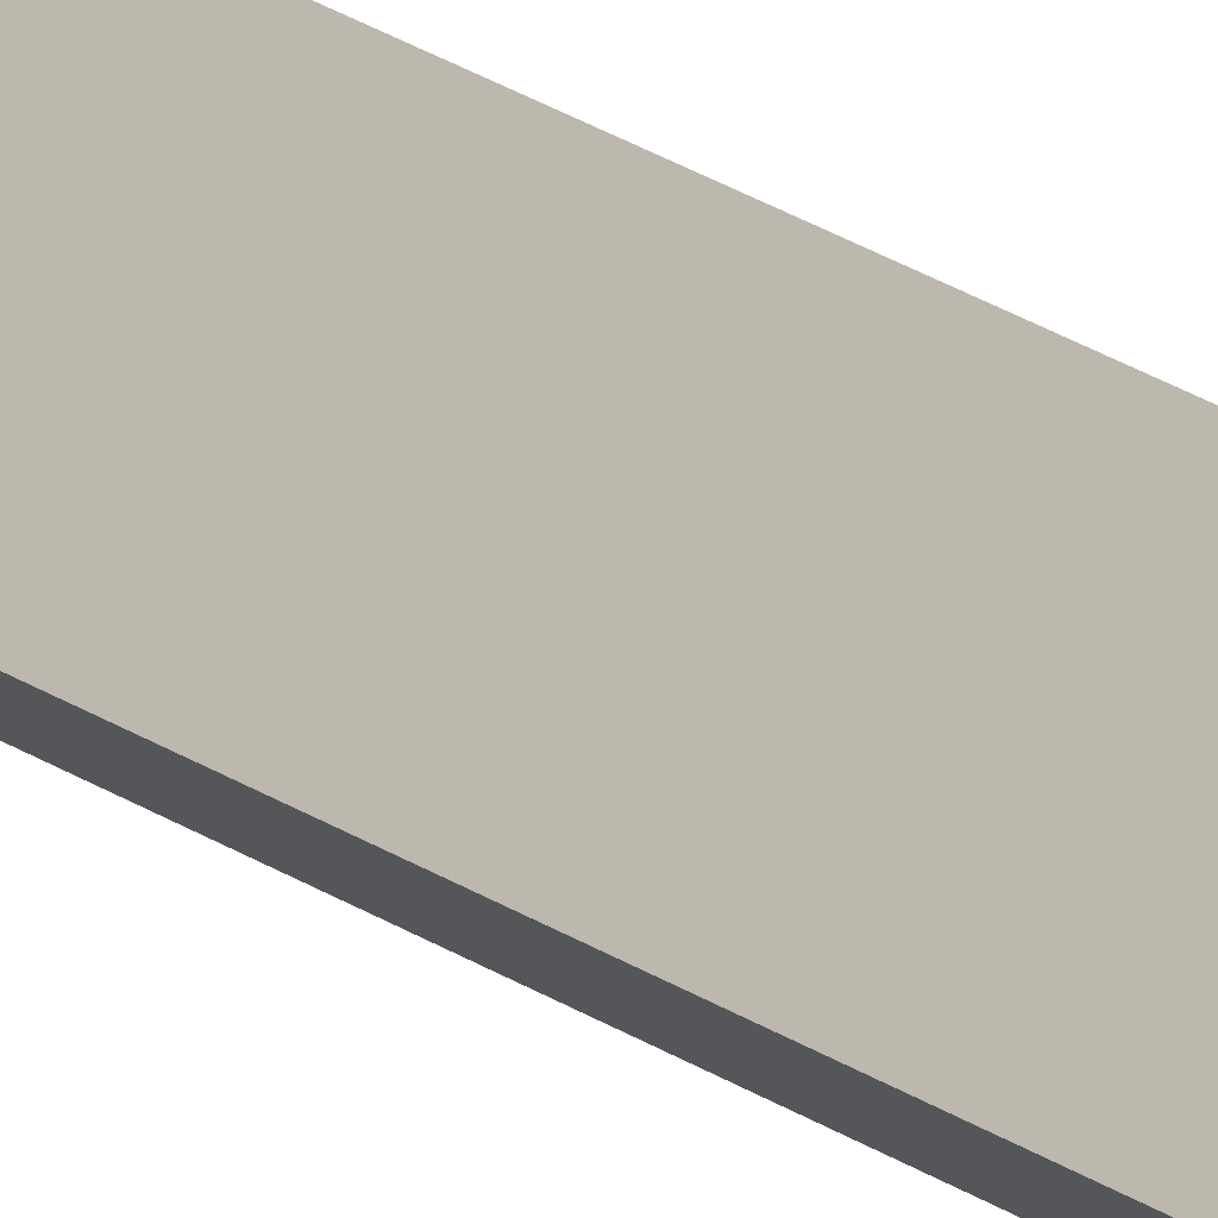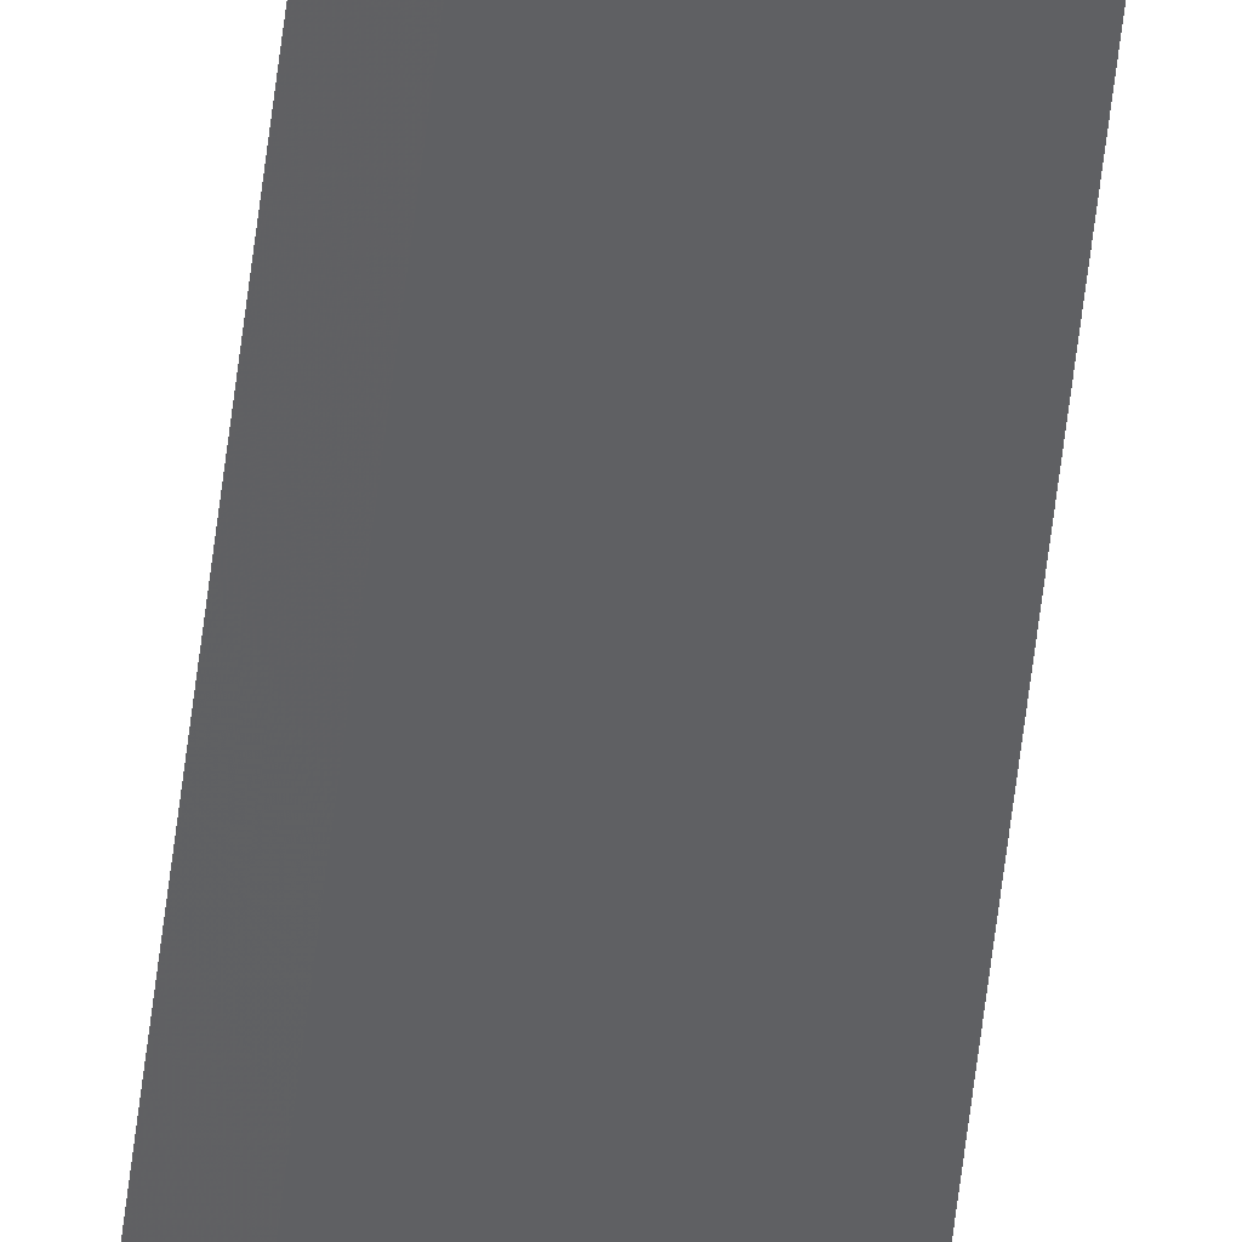
<metadata>
{"format":"obj","ext":"obj","renderer":"f3d","projection":"perspective","resolution":1024,"background":"white","views":[{"elev":9.6,"azim":-20.0,"up":"+Y"},{"elev":-46.8,"azim":-5.7,"up":"+Y"}]}
</metadata>
<code>
o 321
v 2180 1865 9.1
v 2180 1865 9.1
v 2180 1865 9.1
v 2180 1865 9.1
v 2180 1865 9.1
v 2180 1865 9.1
v 2180 1865 13.5
v 2180 1865 9.1
v 2180 1865 13.5
v 2180 1865 9.1
v 2180 1865 13.5
v 2180 1865 9.1
v 2180 1865 13.5
v 2180 1865 13.5
v 2180 1865 13.5
v 2180 1865 13.5
v 2180 1865 13.5
v 2180 1865 9.1
v 2180 1865 13.5
v 2180 1865 13.5
v 2180 1865 9.1
v 2180 1865 13.5
v 2180 1865 9.1
v 2180 1865 13.5
v 2180 1865 13.5
v 2180 1865 9.1
v 2180 1865 9.1
f 1 2 3
f 4 5 6
f 7 6 8
f 9 10 6
f 11 12 10
f 13 14 15
f 15 16 17
f 18 16 19
f 18 19 20
f 21 20 22
f 23 22 24
f 25 26 27

</code>
